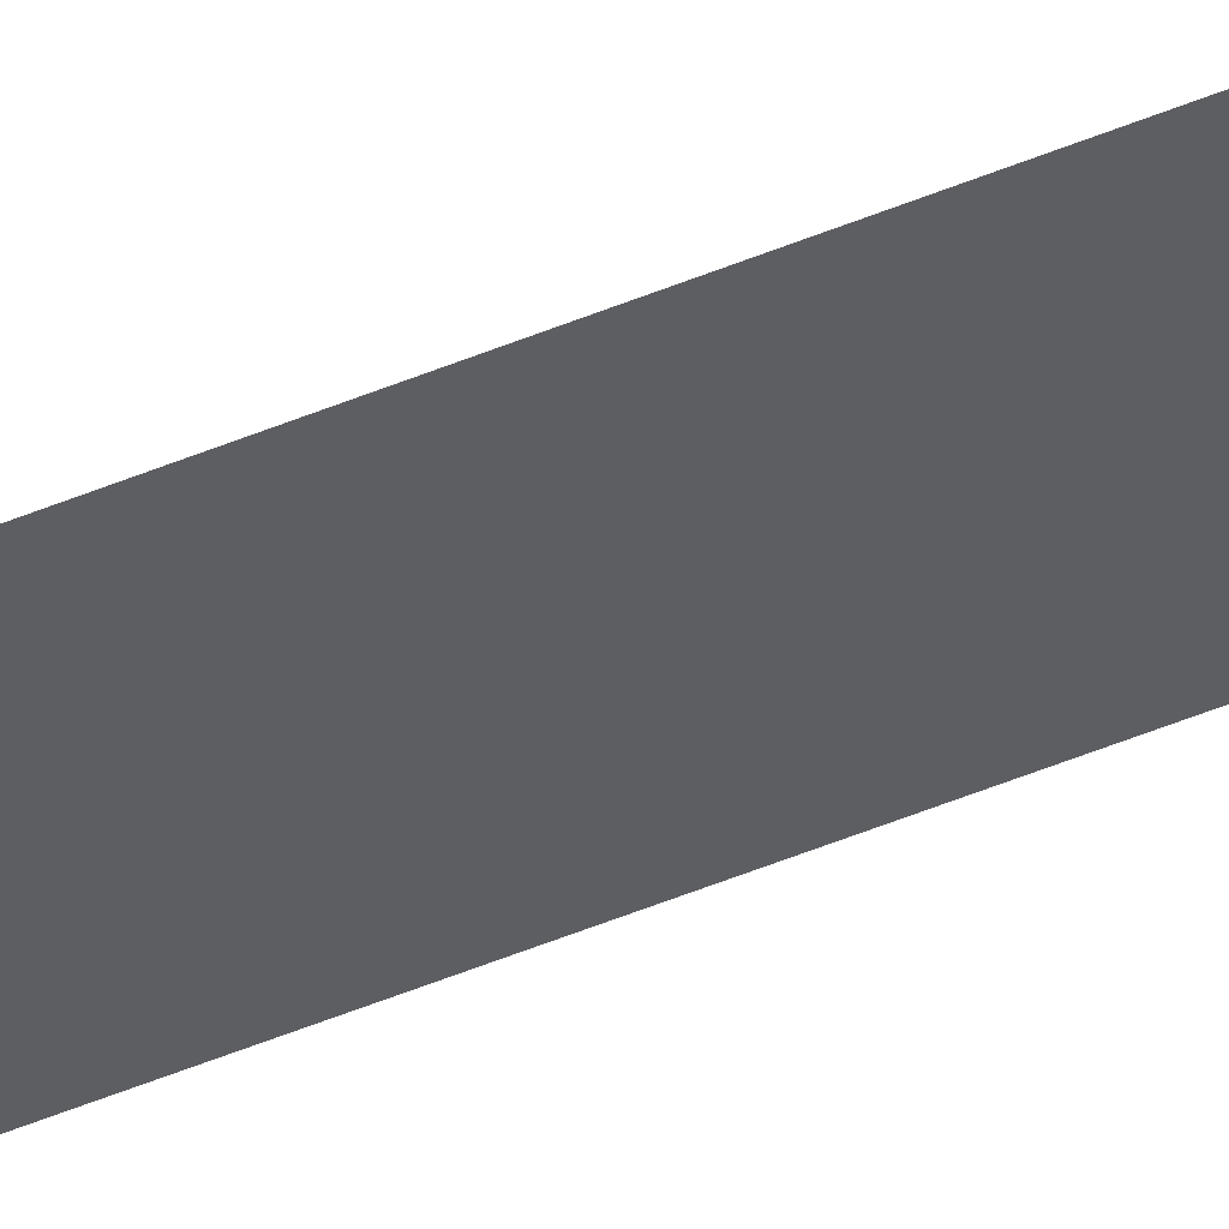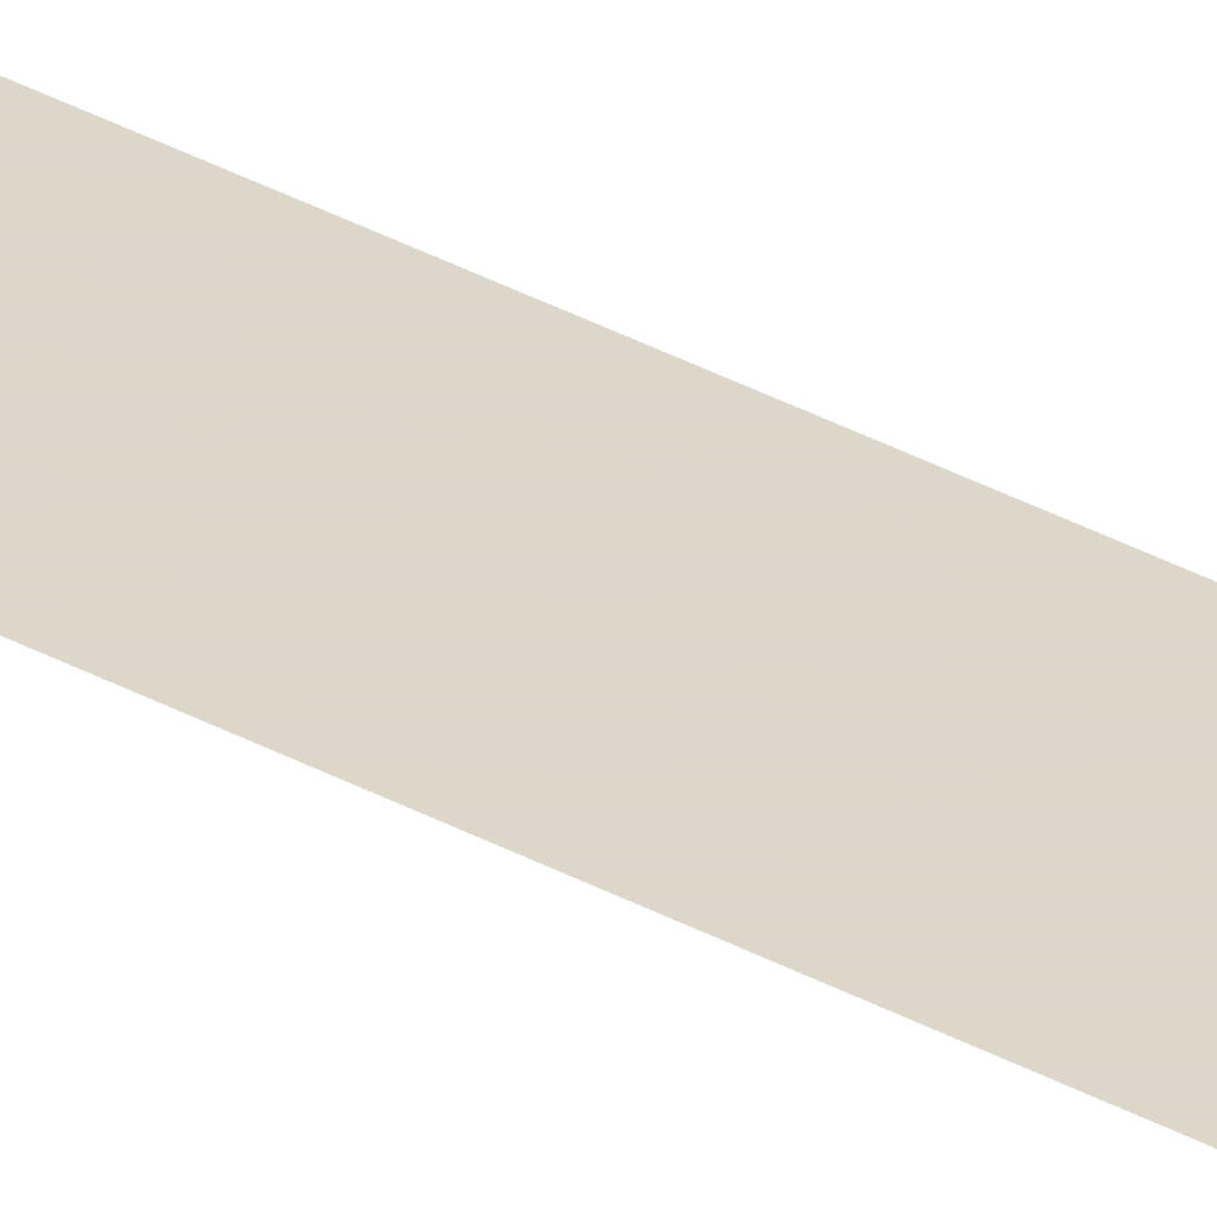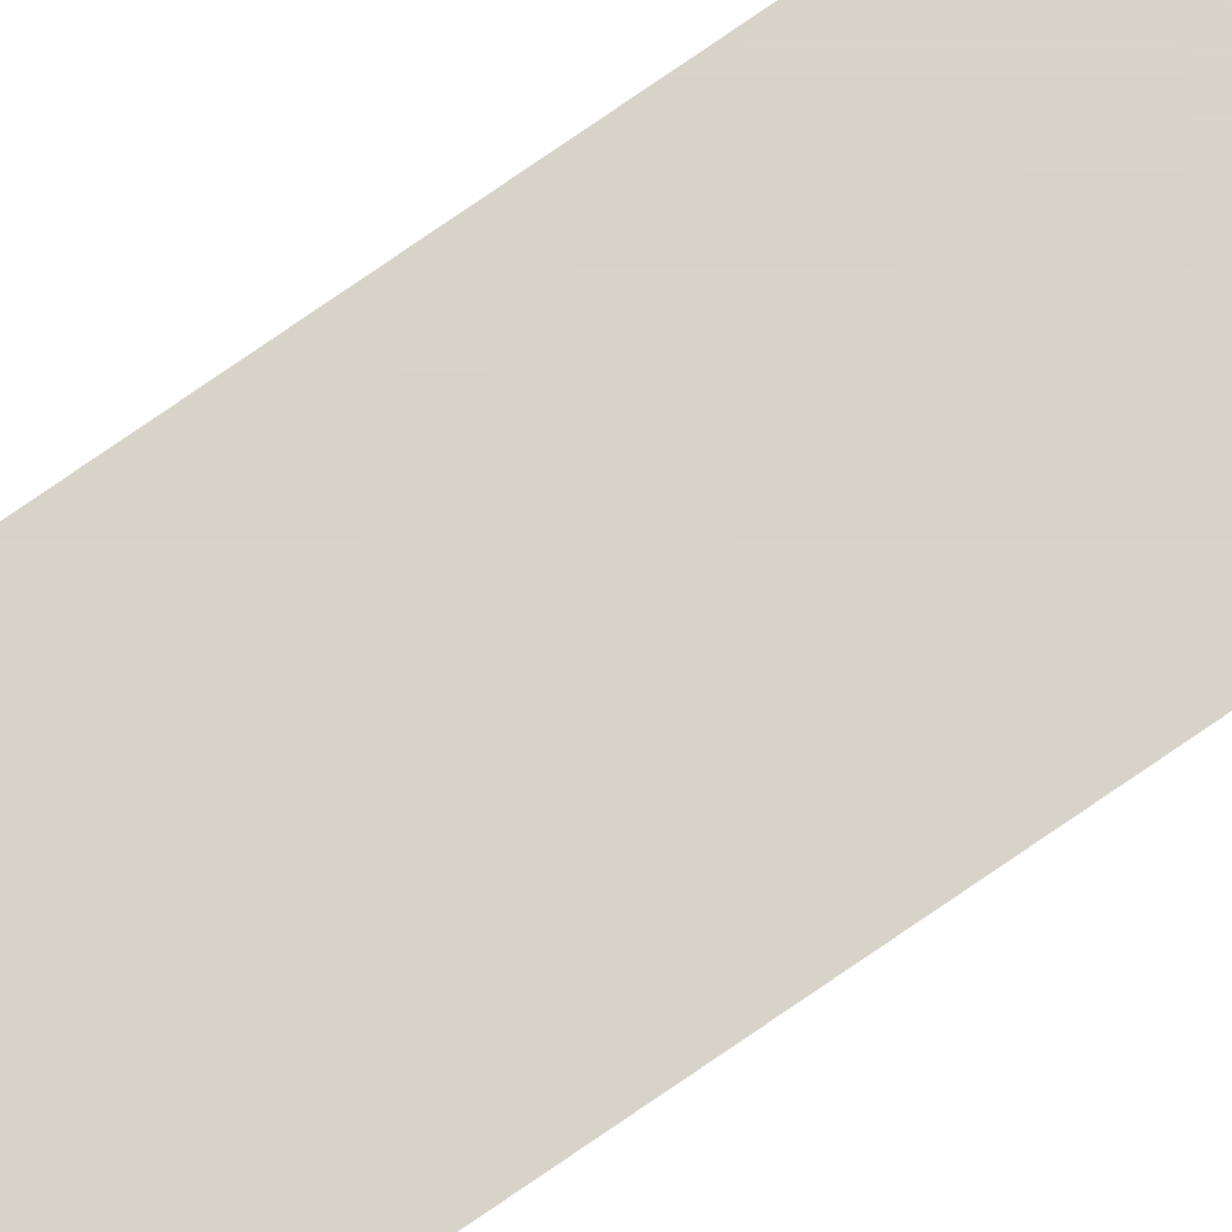
<metadata>
{"format":"obj","ext":"obj","renderer":"f3d","projection":"perspective","resolution":1024,"background":"white","views":[{"elev":-38.3,"azim":-60.4,"up":"+Z"},{"elev":30.8,"azim":129.3,"up":"+Z"},{"elev":75.9,"azim":55.3,"up":"+Z"}]}
</metadata>
<code>
v 5837 64 -2195
v 5843 64 -2195
v 5843 332.8 -2195
v 5837 64 -2195
v 5843 332.8 -2195
v 5837 332.8 -2195
f 1 2 3
f 4 5 6

</code>
